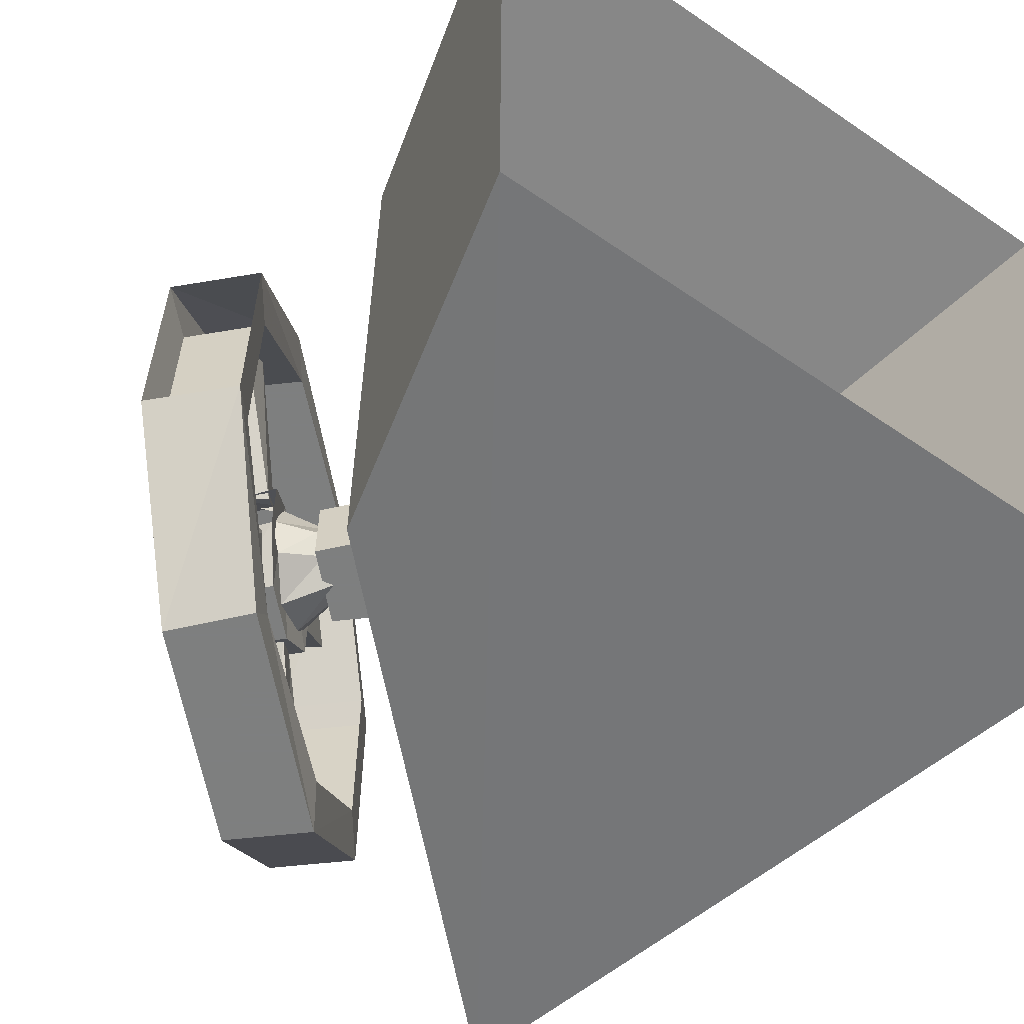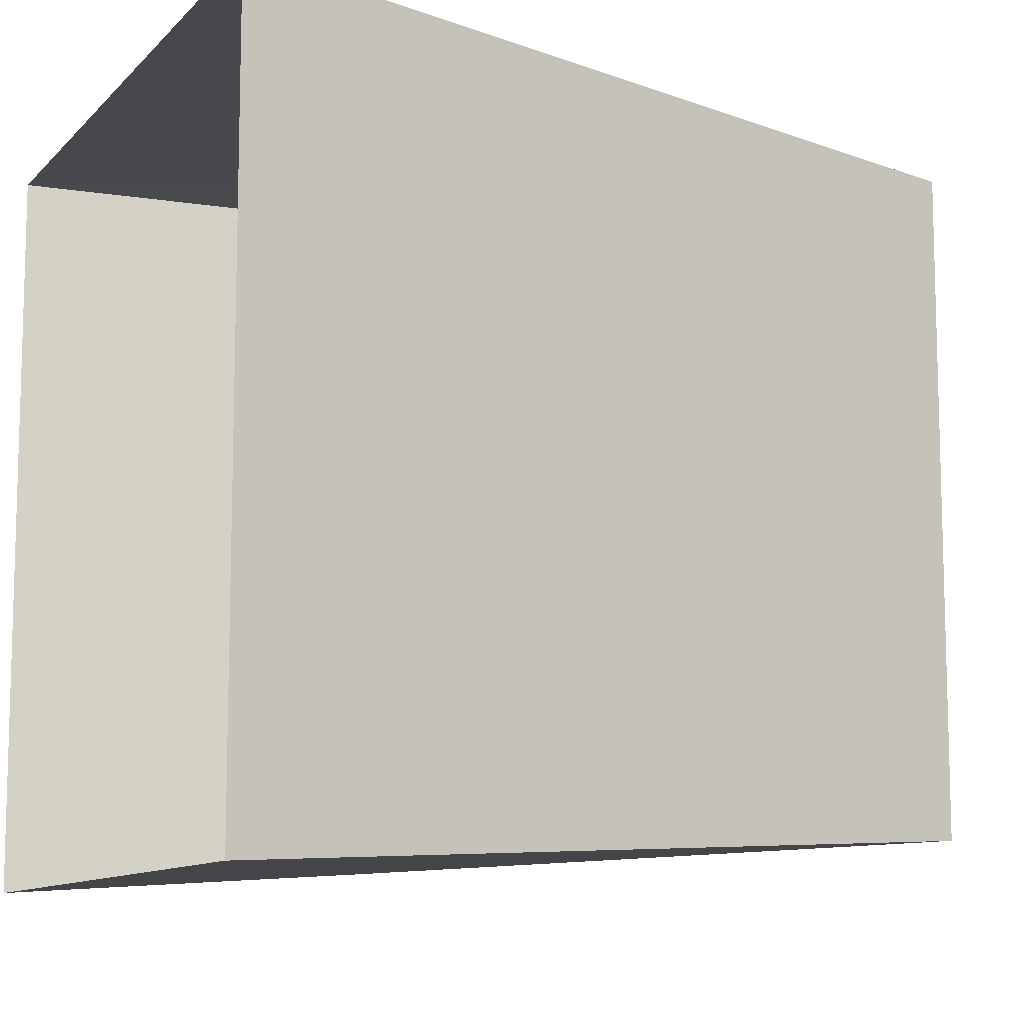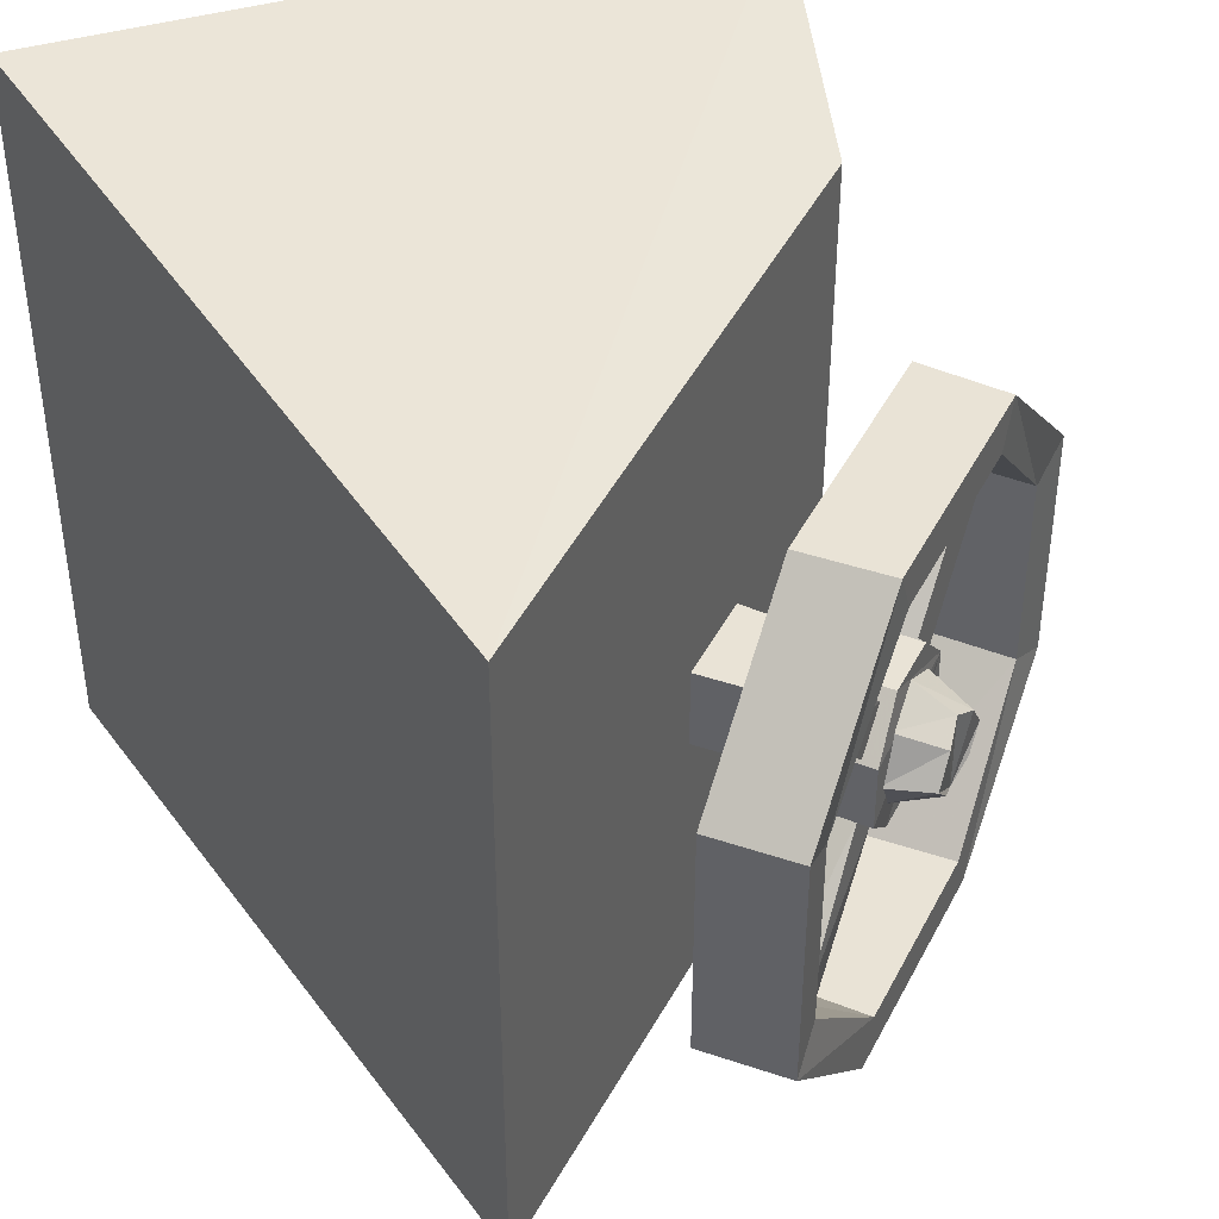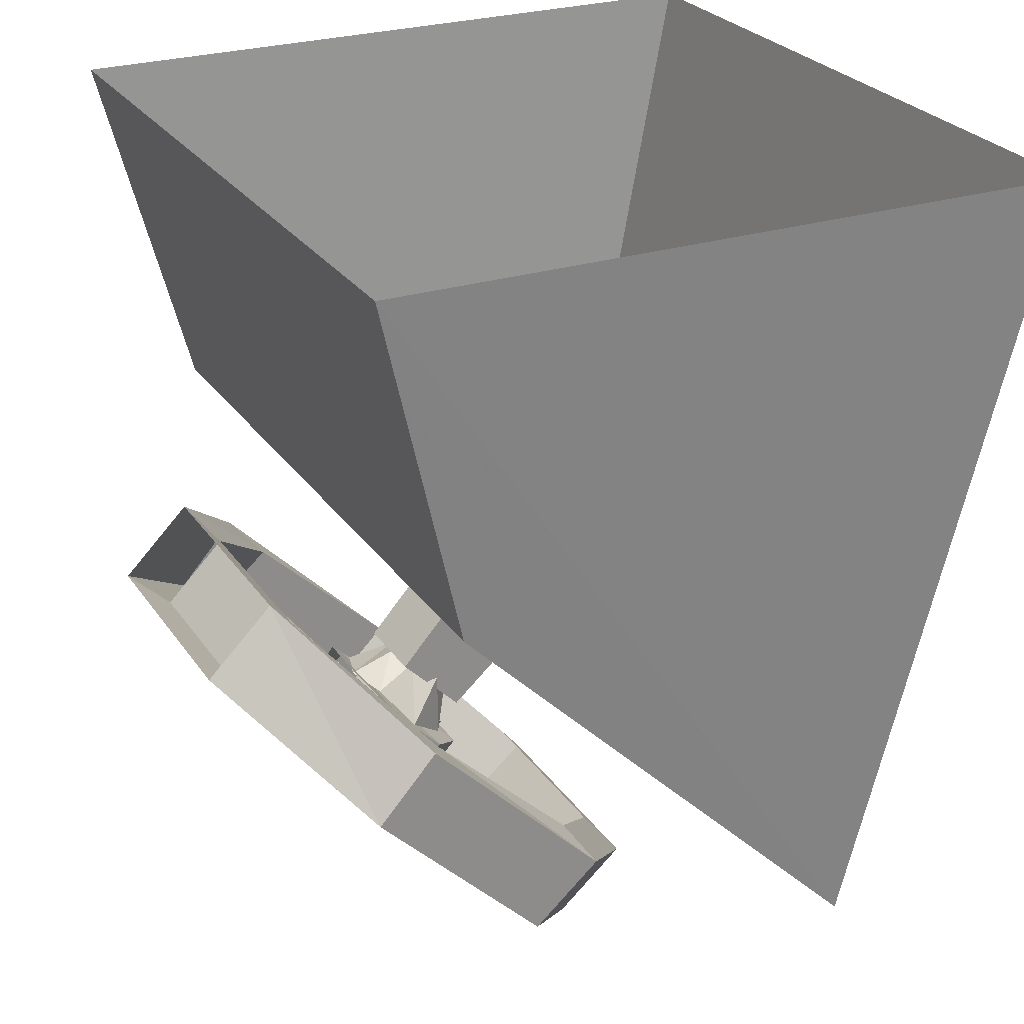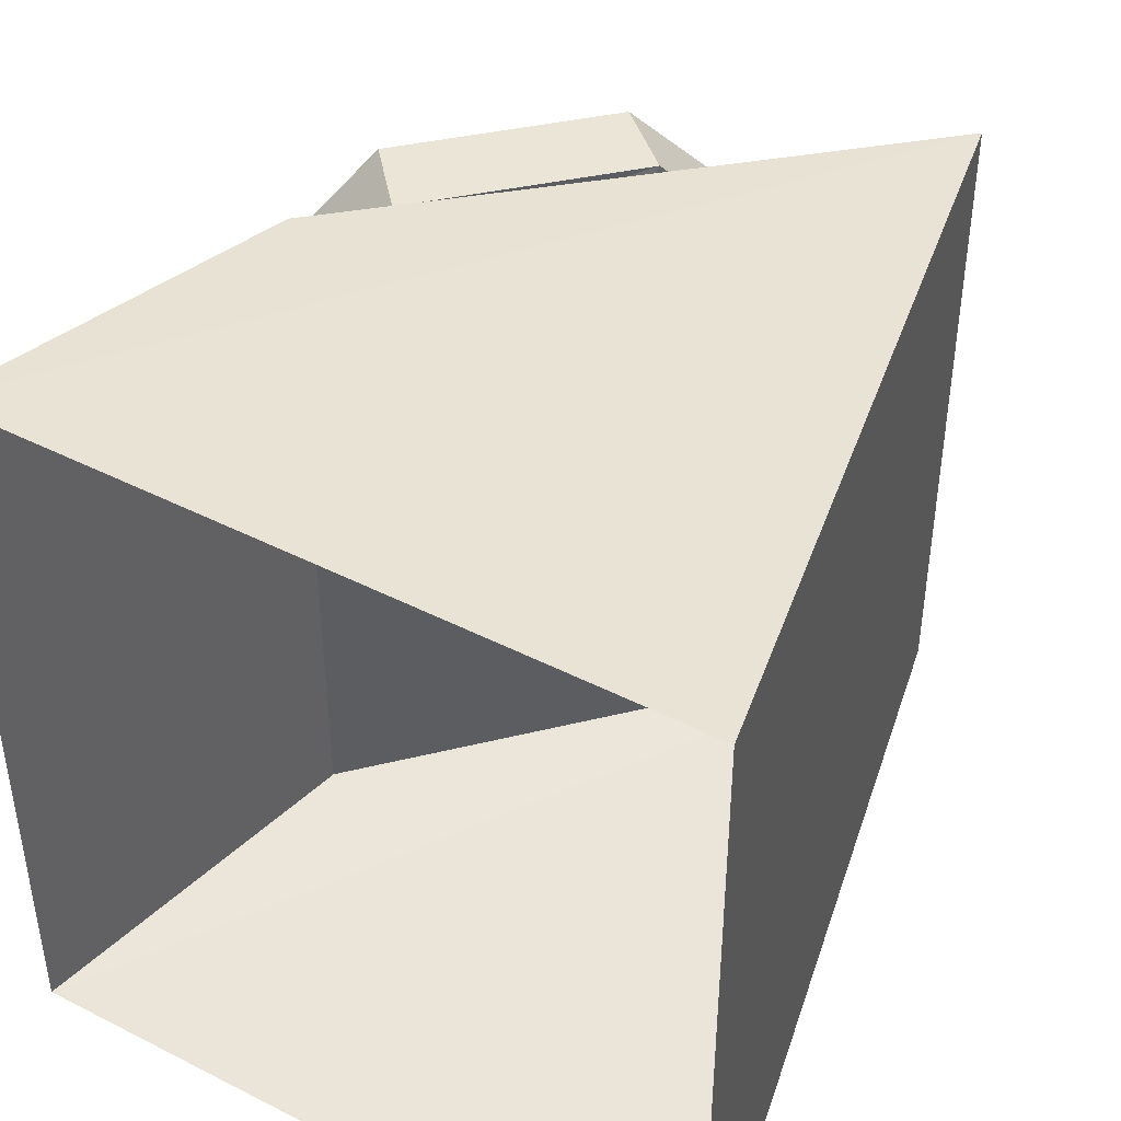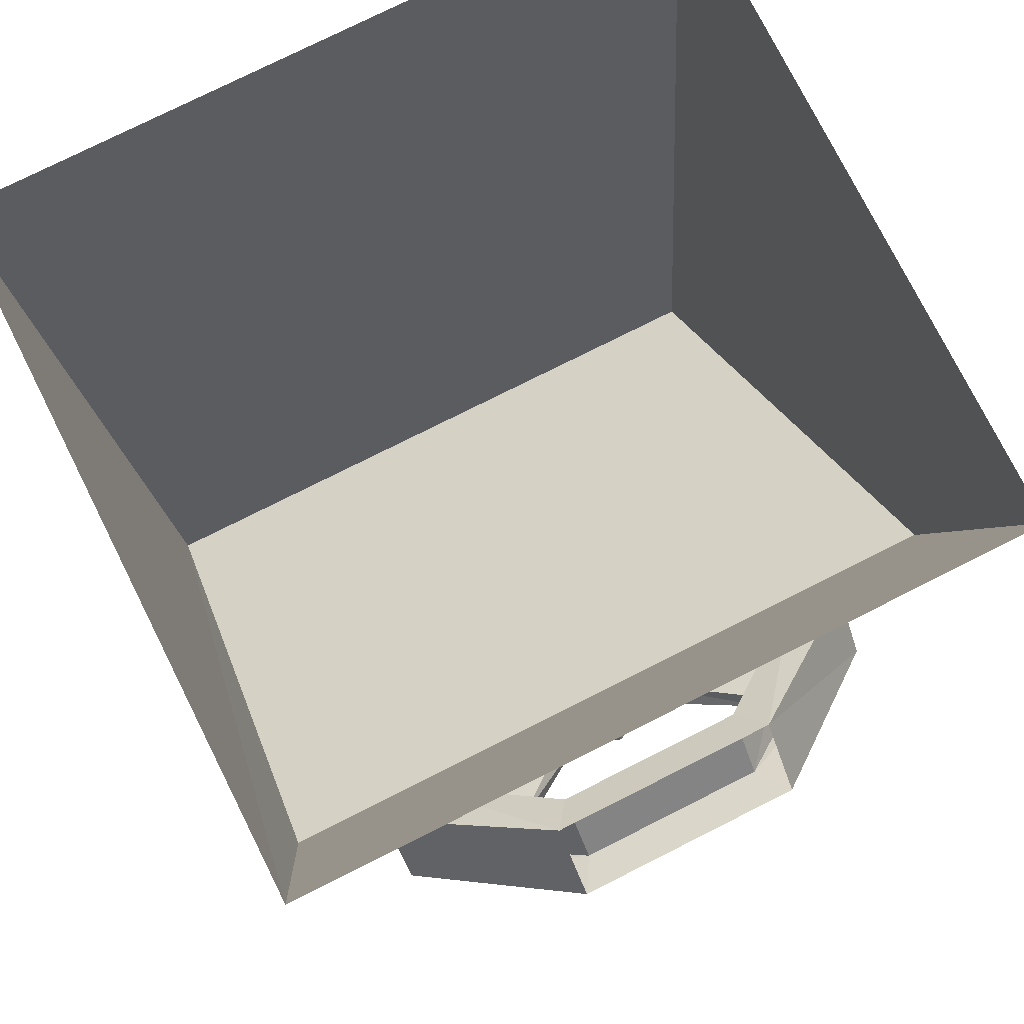
<metadata>
{"format":"obj","ext":"obj","renderer":"f3d","projection":"perspective","resolution":1024,"background":"white","views":[{"elev":-59.6,"azim":144.8,"up":"+Z"},{"elev":-10.4,"azim":-114.6,"up":"+Z"},{"elev":42.1,"azim":-19.5,"up":"+Z"},{"elev":26.2,"azim":153.5,"up":"+Y"},{"elev":44.2,"azim":-149.2,"up":"+Z"},{"elev":76.7,"azim":63.3,"up":"+Y"}]}
</metadata>
<code>
v 28 0 -48
v -68 0 -48
v -44 -108 -42
v 16 -48 -45
v 28 0 54
v -68 0 54
v -44 -108 48
v 16 -48 51
v -23 -108 -15
v -23 -108 18
v -14 -116 18
v -14 -116 -15
v 30 -54 -15
v 16 -69 -36
v 24 -78 -36
v 39 -63 -15
v -8 -93 -36
v 1 -101 -36
v -8 -93 39
v 1 -101 39
v 16 -69 39
v 24 -78 39
v 30 -54 18
v 39 -63 18
v 34 -67 15
v 34 -67 -12
v 26 -59 -12
v 26 -59 15
v 3 -99 -30
v -10 -111 -12
v -19 -103 -12
v -6 -90 -30
v -10 -111 15
v 3 -99 33
v -6 -90 33
v -19 -103 15
v 22 -80 33
v 13 -72 33
v 22 -80 -30
v 13 -72 -30
v 4 -76 -2
v 6 -75 1
v 4 -76 5
v 1 -78 7
v -1 -81 5
v -2 -83 1
v -1 -81 -2
v 1 -78 -4
v 14 -91 -4
v 12 -94 -2
v 10 -96 1
v 12 -94 5
v 14 -91 7
v 17 -89 5
v 19 -87 1
v 17 -89 -2
v 1 -87 -4
v 6 -83 -7
v -1 -90 1
v 1 -87 7
v 6 -83 10
v 10 -78 7
v 12 -77 1
v 10 -78 -4
v 10 -87 -7
v 6 -91 -4
v 4 -93 1
v 6 -91 7
v 10 -87 10
v 14 -83 7
v 16 -81 1
v 14 -83 -4
v -2 -90 -3
v -2 -90 6
v 3 -95 6
v 3 -95 -3
v 13 -75 -3
v 9 -80 -9
v 13 -84 -9
v 17 -80 -3
v 3 -86 -9
v 7 -90 -9
v 3 -86 12
v 7 -90 12
v 9 -80 12
v 13 -84 12
v 13 -75 6
v 17 -80 6
v -11 -75 7
v -2 -66 7
v 6 -75 7
v -2 -83 7
v 21 -69 -23
v 10 -81 -8
v 13 -82 -8
v 23 -72 -23
v 13 -77 -3
v 25 -66 -18
v 26 -69 -18
v 16 -79 -3
v 3 -87 -8
v -8 -99 -23
v -5 -100 -23
v 5 -90 -8
v -11 -102 -18
v 0 -91 -3
v 2 -93 -3
v -8 -104 -18
v 0 -91 6
v -11 -102 21
v -8 -104 21
v 2 -93 6
v -8 -99 26
v 3 -87 11
v 5 -90 11
v -5 -100 26
v 25 -66 21
v 13 -77 6
v 16 -79 6
v 26 -69 21
v 10 -81 11
v 21 -69 26
v 23 -72 26
v 13 -82 11
v -11 -75 -4
v -2 -83 -4
v -2 -66 -4
v 6 -75 -4
f 1 2 3 4
f 5 6 7 8
f 4 8 5 1
f 2 3 7 6
f 8 4 3 7
f 9 10 11 12
f 13 14 15 16
f 14 17 18 15
f 17 9 12 18
f 10 19 20 11
f 19 21 22 20
f 21 23 24 22
f 25 26 27 28
f 29 30 31 32
f 33 34 35 36
f 34 37 38 35
f 37 25 28 38
f 26 39 40 27
f 39 29 32 40
f 41 42 43 44 45 46 47 48
f 49 50 51 52 53 54 55 56
f 48 47 57 58
f 47 46 59 57
f 46 45 60 59
f 45 44 61 60
f 44 43 62 61
f 43 42 63 62
f 42 41 64 63
f 41 48 58 64
f 65 66 50 49
f 66 67 51 50
f 67 68 52 51
f 68 69 53 52
f 69 70 54 53
f 70 71 55 54
f 71 72 56 55
f 72 65 49 56
f 73 74 75 76
f 77 78 79 80
f 78 81 82 79
f 81 73 76 82
f 74 83 84 75
f 83 85 86 84
f 85 87 88 86
f 85 83 74 73 81 78 77 87
f 88 80 79 82 76 75 84 86
f 89 90 91 92
f 16 26 25 24
f 15 39 26 16
f 15 18 29 39
f 30 12 11 33
f 29 18 12 30
f 33 11 20 34
f 34 20 22 37
f 25 37 22 24
f 23 28 27 13
f 13 27 40 14
f 40 32 17 14
f 36 10 9 31
f 31 9 17 32
f 35 19 10 36
f 38 21 19 35
f 23 21 38 28
f 93 94 95 96
f 97 98 99 100
f 97 94 93 98
f 99 96 95 100
f 101 102 103 104
f 105 106 107 108
f 106 105 102 101
f 104 103 108 107
f 109 110 111 112
f 113 114 115 116
f 113 110 109 114
f 115 112 111 116
f 117 118 119 120
f 121 122 123 124
f 122 121 118 117
f 120 119 124 123
f 125 89 92 126
f 127 125 126 128
f 90 127 128 91

</code>
